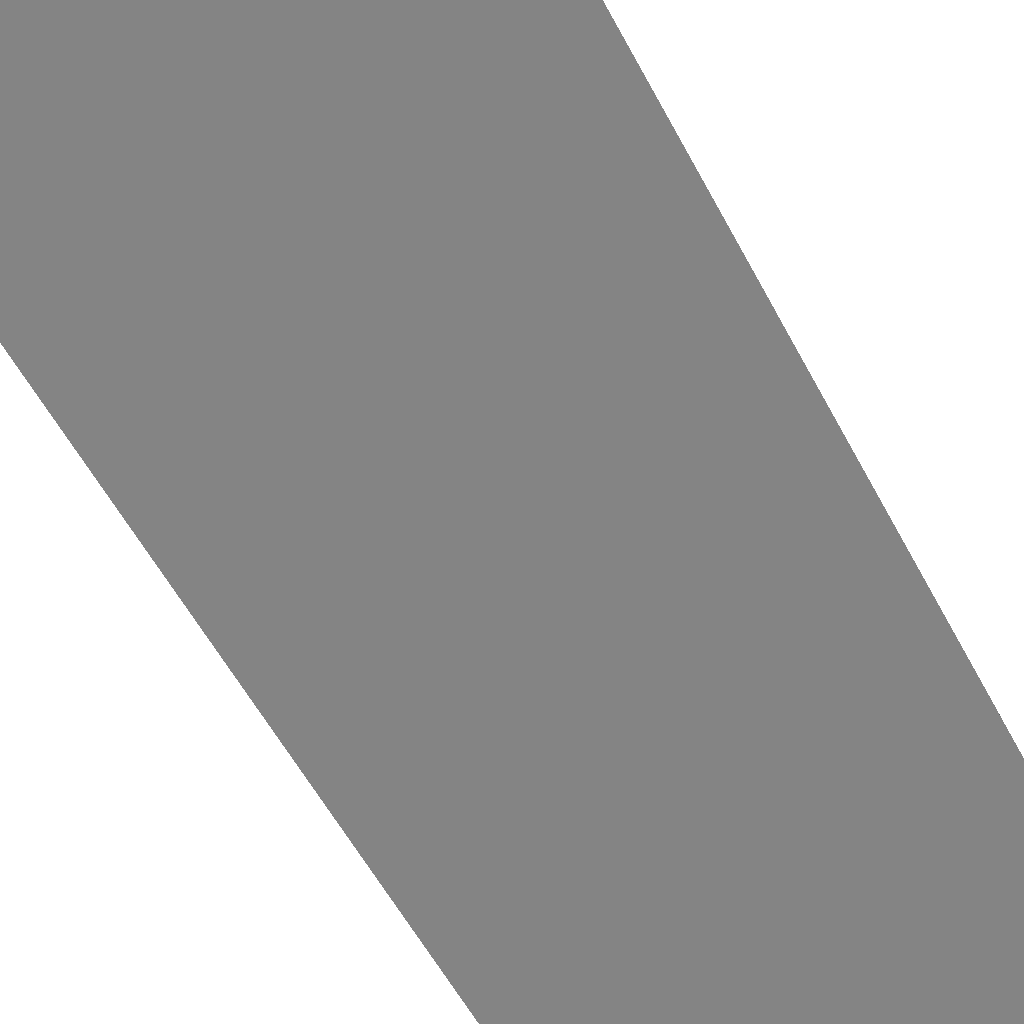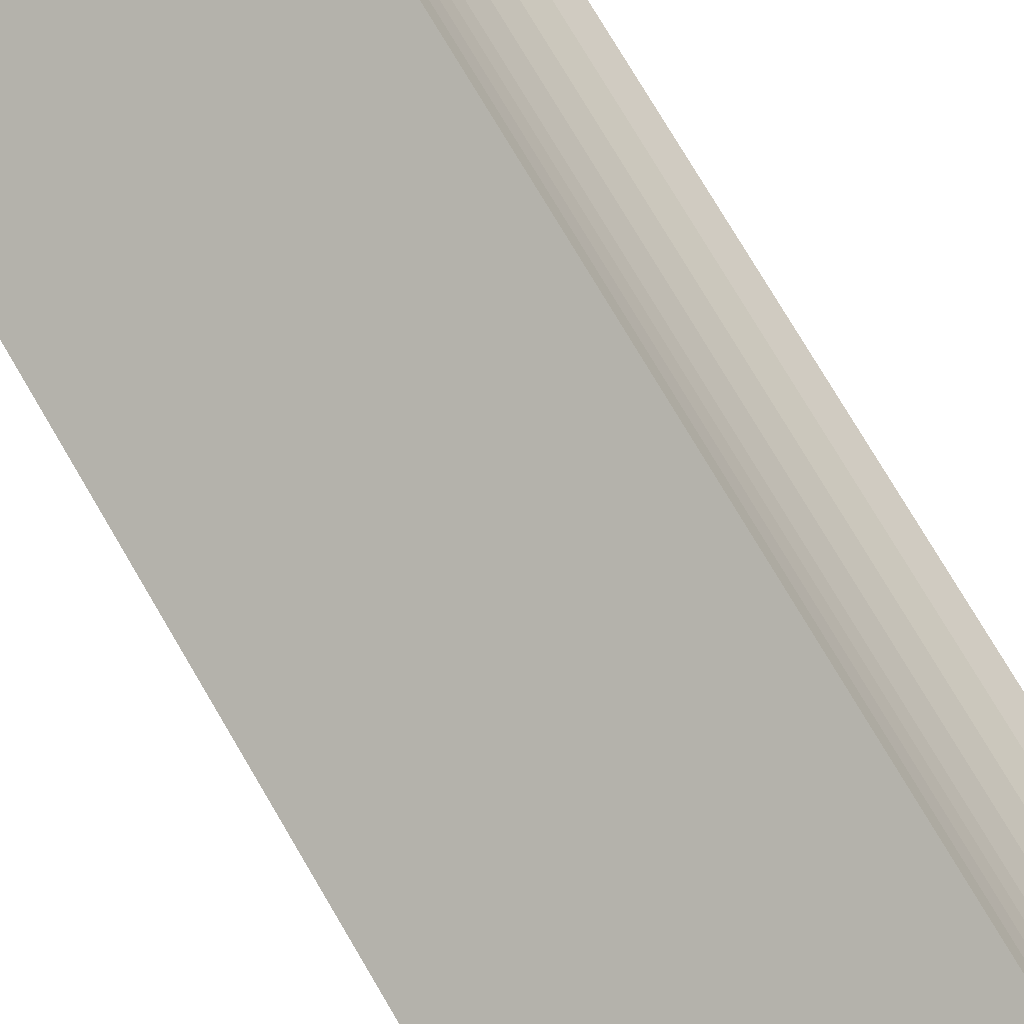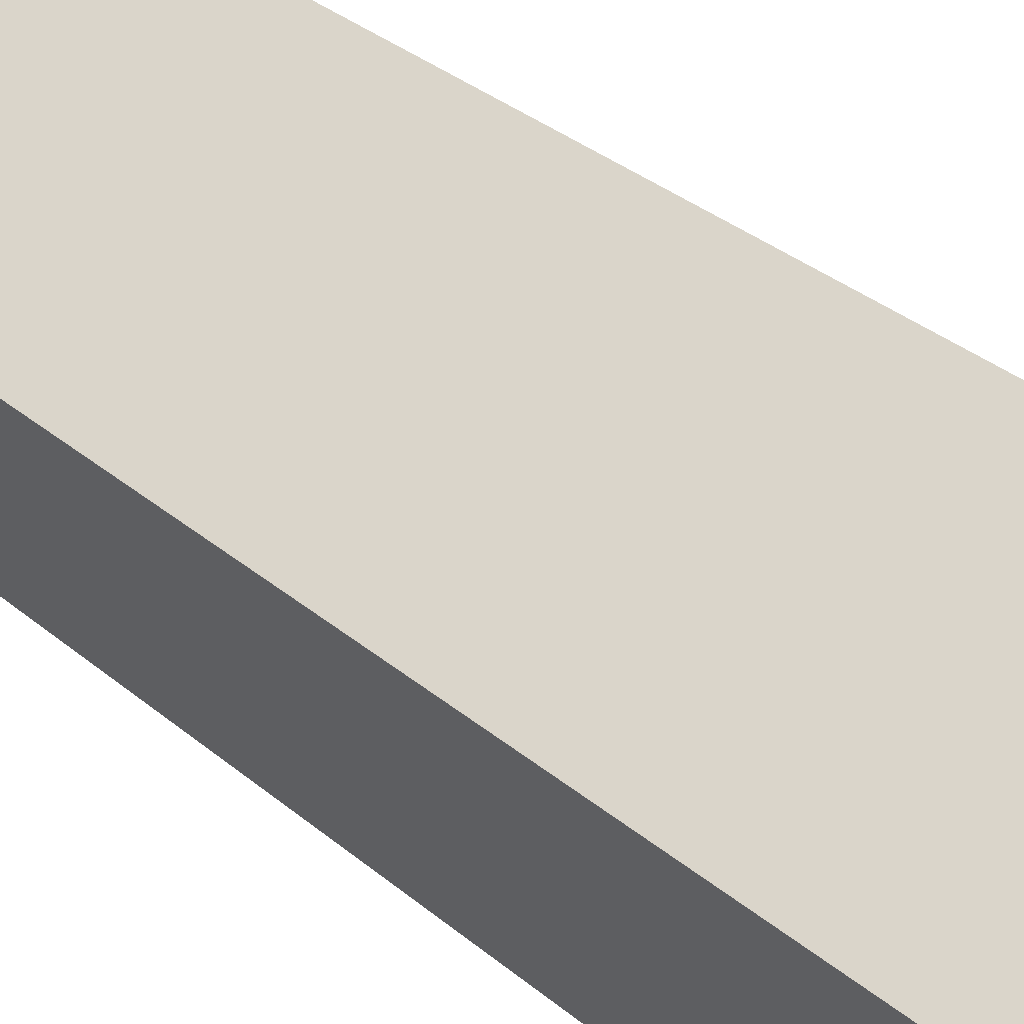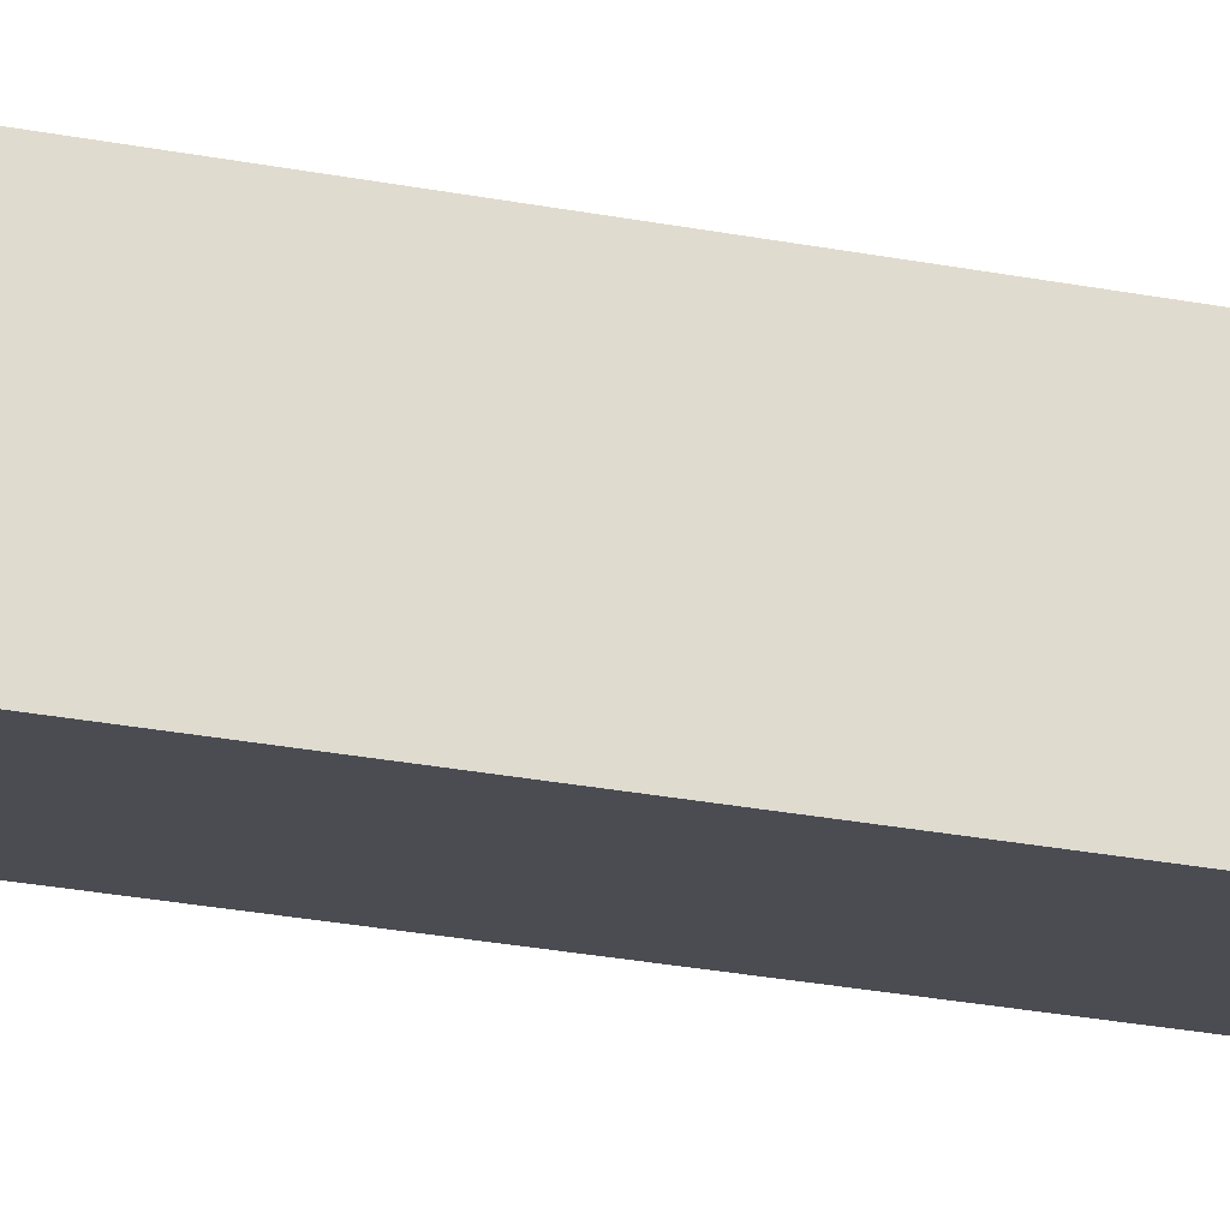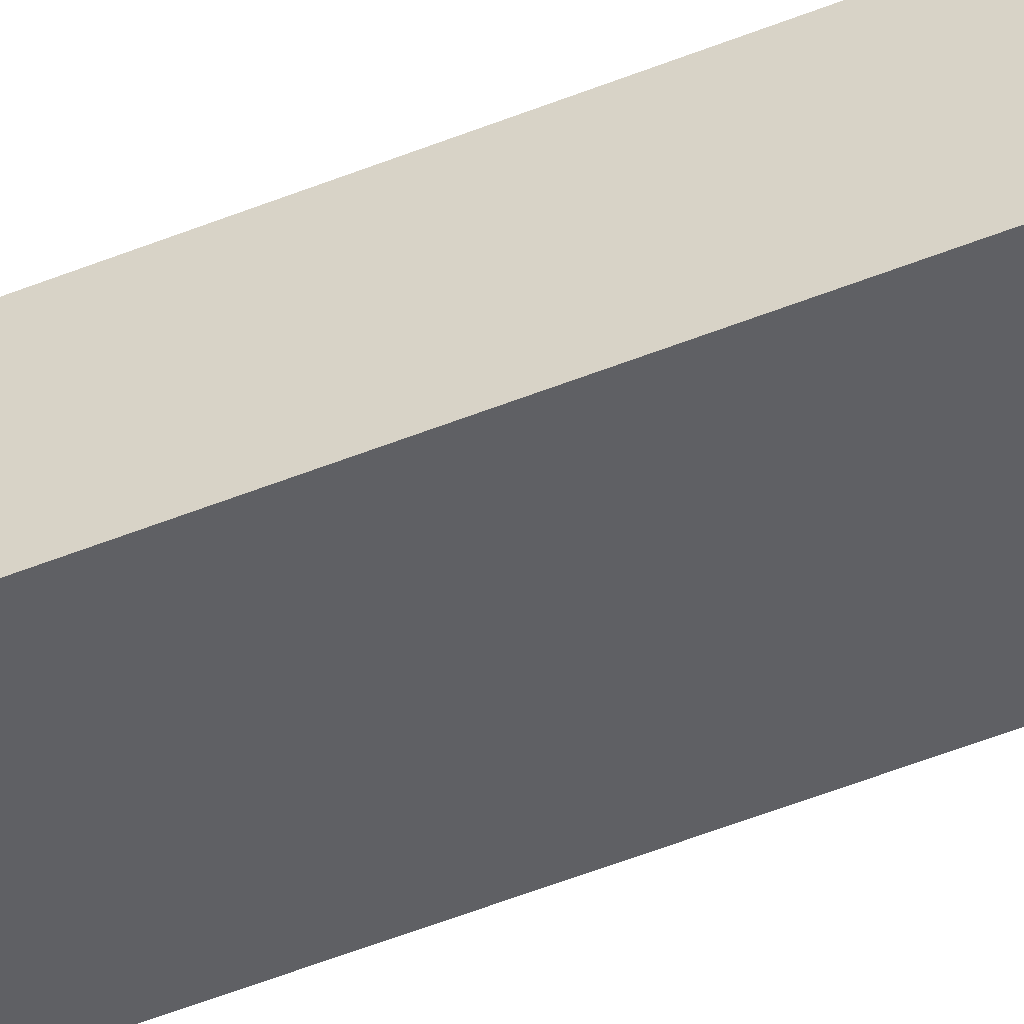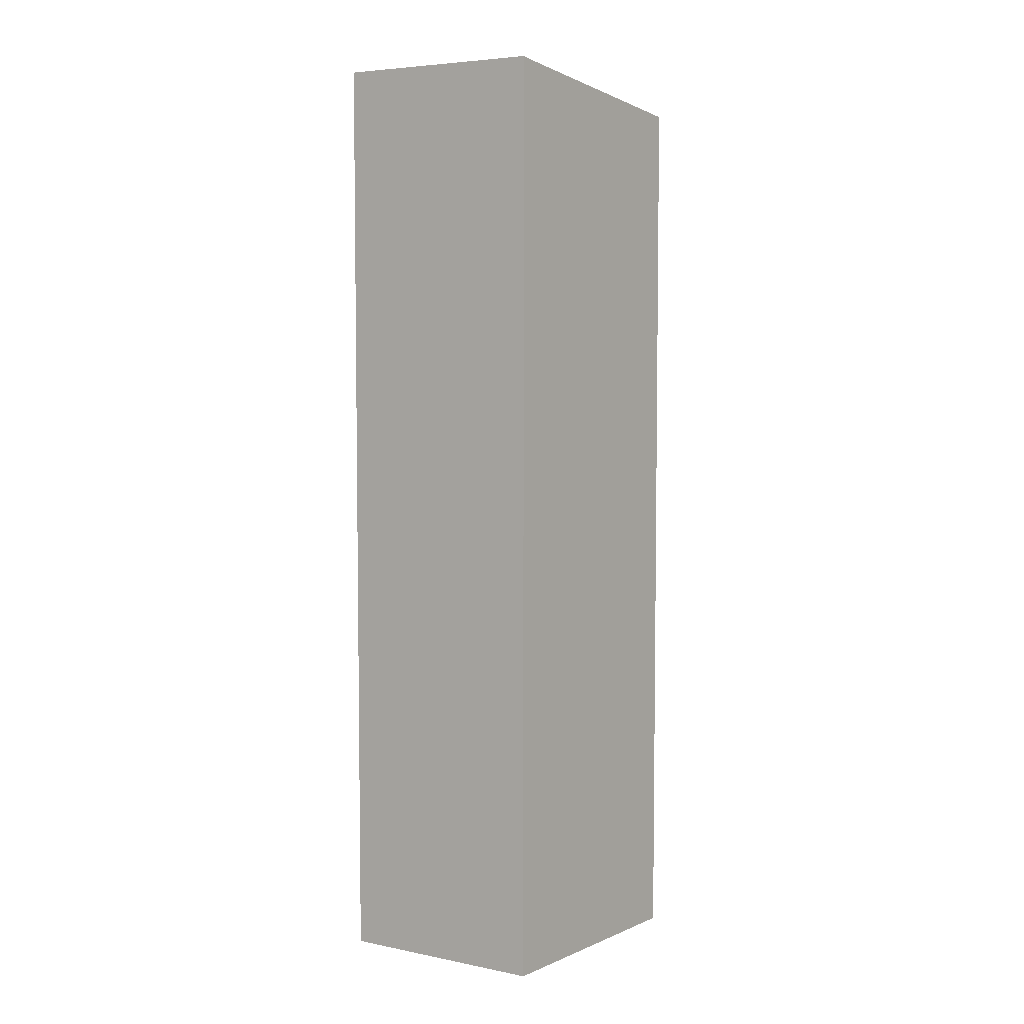
<metadata>
{"format":"obj","ext":"obj","renderer":"f3d","projection":"perspective","resolution":1024,"background":"white","views":[{"elev":-48.9,"azim":25.3,"up":"+Z"},{"elev":75.1,"azim":-30.4,"up":"+Z"},{"elev":30.9,"azim":-39.3,"up":"+Z"},{"elev":-41.2,"azim":-101.7,"up":"+Z"},{"elev":-74.5,"azim":-70.4,"up":"+Z"},{"elev":5.4,"azim":-78.8,"up":"+Y"}]}
</metadata>
<code>
v  1.18 14.75 -3.087
v  4.679 14.05 -0.783
v  4.989 14.02 -1.211
v  4.391 14.07 -0.341
v  4.125 14.08 0.116
v  3.926 14.09 0.502
v  0.229 14.71 0.116
v  0 14.75 9.031e-16
v  3.516 14.16 1.435
v  3.411 14.18 1.725
v  3.63 14.14 1.148
v  3.752 14.12 0.865
v  3.883 14.1 0.585
v  0 0 0
v  3.411 -1.056e-16 1.725
v  0.229 -7.103e-18 0.116
v  3.516 -8.787e-17 1.435
v  3.63 -7.029e-17 1.148
v  3.752 -5.297e-17 0.865
v  3.883 -3.582e-17 0.585
v  4.125 -7.103e-18 0.116
v  3.926 -3.074e-17 0.502
v  4.391 2.088e-17 -0.341
v  4.679 4.794e-17 -0.783
v  4.989 7.415e-17 -1.211
v  1.18 1.89e-16 -3.087
g defaultobject
f 1 2 3
f 2 1 4
f 4 1 5
f 5 1 6
f 6 1 7
f 7 1 8
f 9 7 10
f 7 9 11
f 7 11 12
f 7 12 13
f 7 13 6
f 14 7 8
f 7 14 10
f 10 14 15
f 15 14 16
f 15 9 10
f 9 15 17
f 17 11 9
f 11 17 18
f 18 12 11
f 12 18 19
f 19 13 12
f 13 19 20
f 20 6 13
f 6 20 5
f 5 20 21
f 21 20 22
f 21 4 5
f 4 21 23
f 23 2 4
f 2 23 24
f 24 3 2
f 3 24 25
f 3 26 1
f 26 3 25
f 26 8 1
f 8 26 14
f 26 16 14
f 16 26 15
f 15 26 17
f 17 26 18
f 18 26 19
f 19 26 20
f 20 26 21
f 21 26 23
f 23 26 24
f 24 26 25
f 20 21 22

</code>
